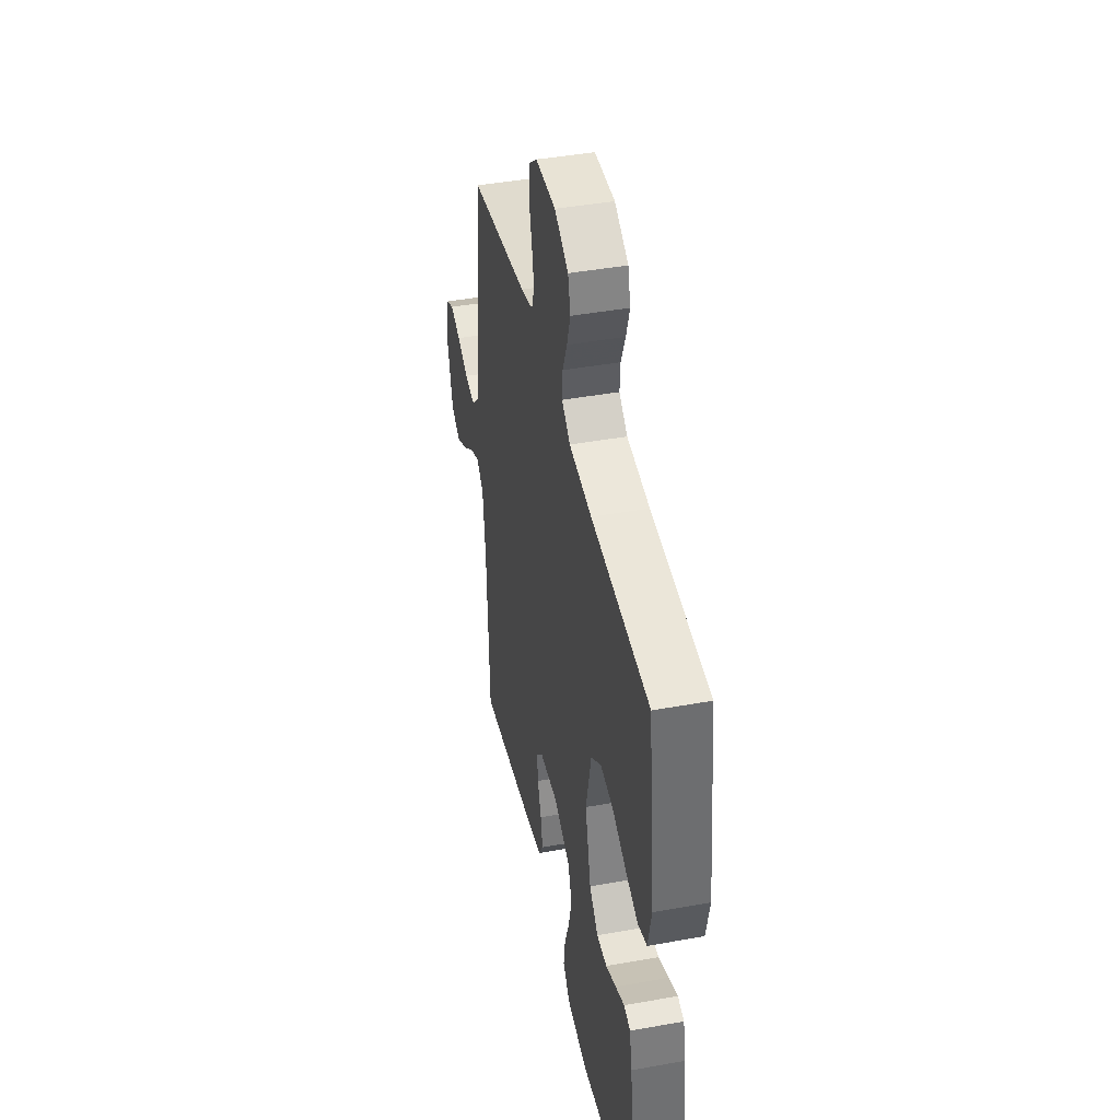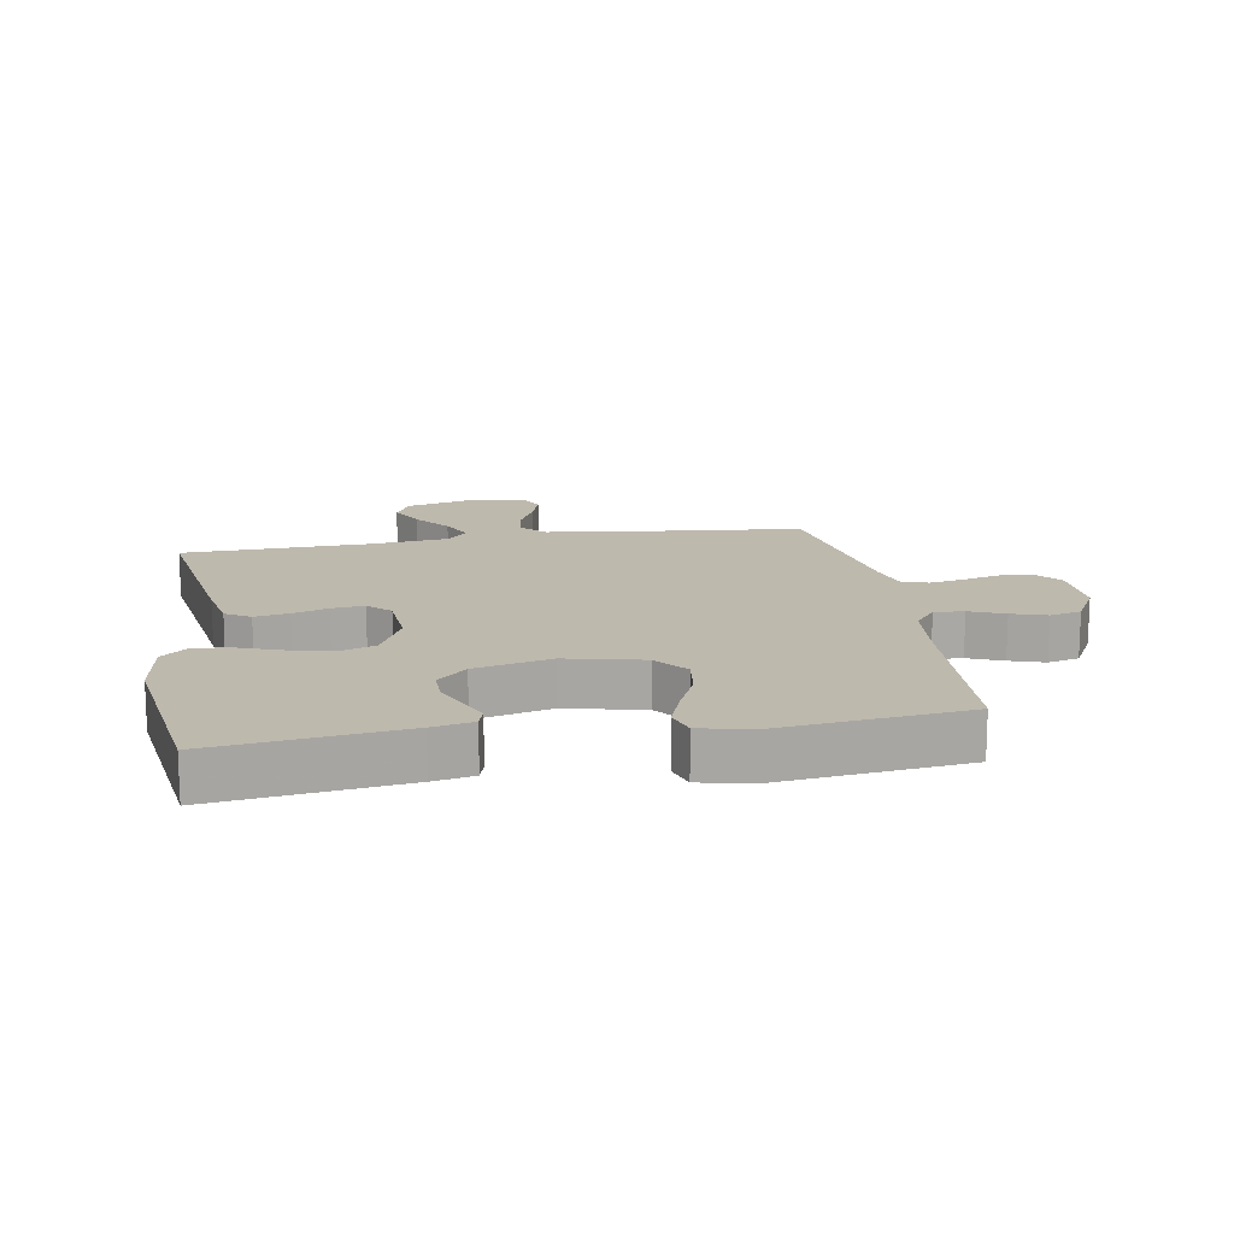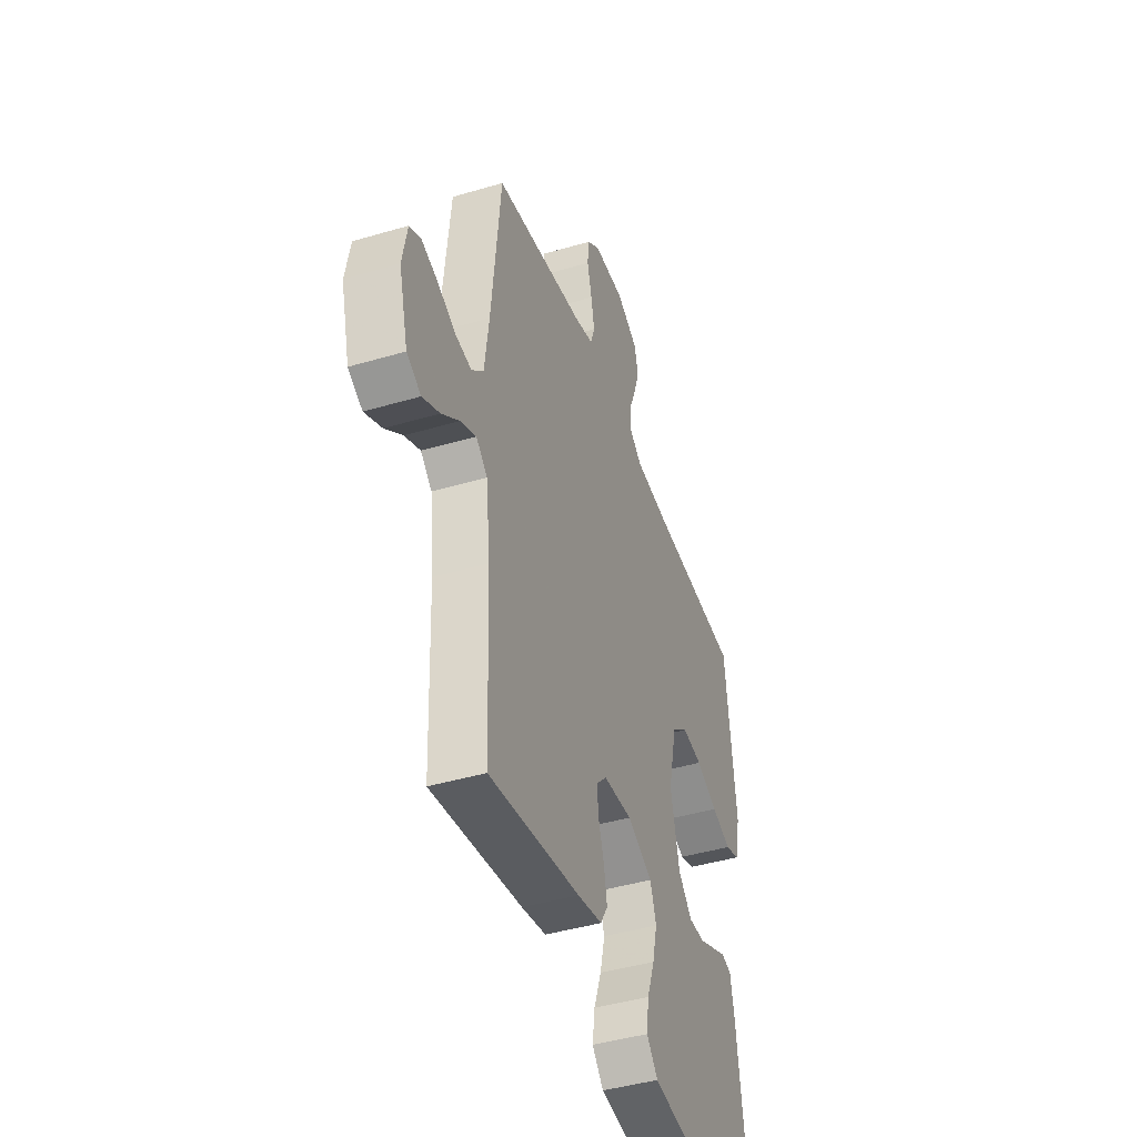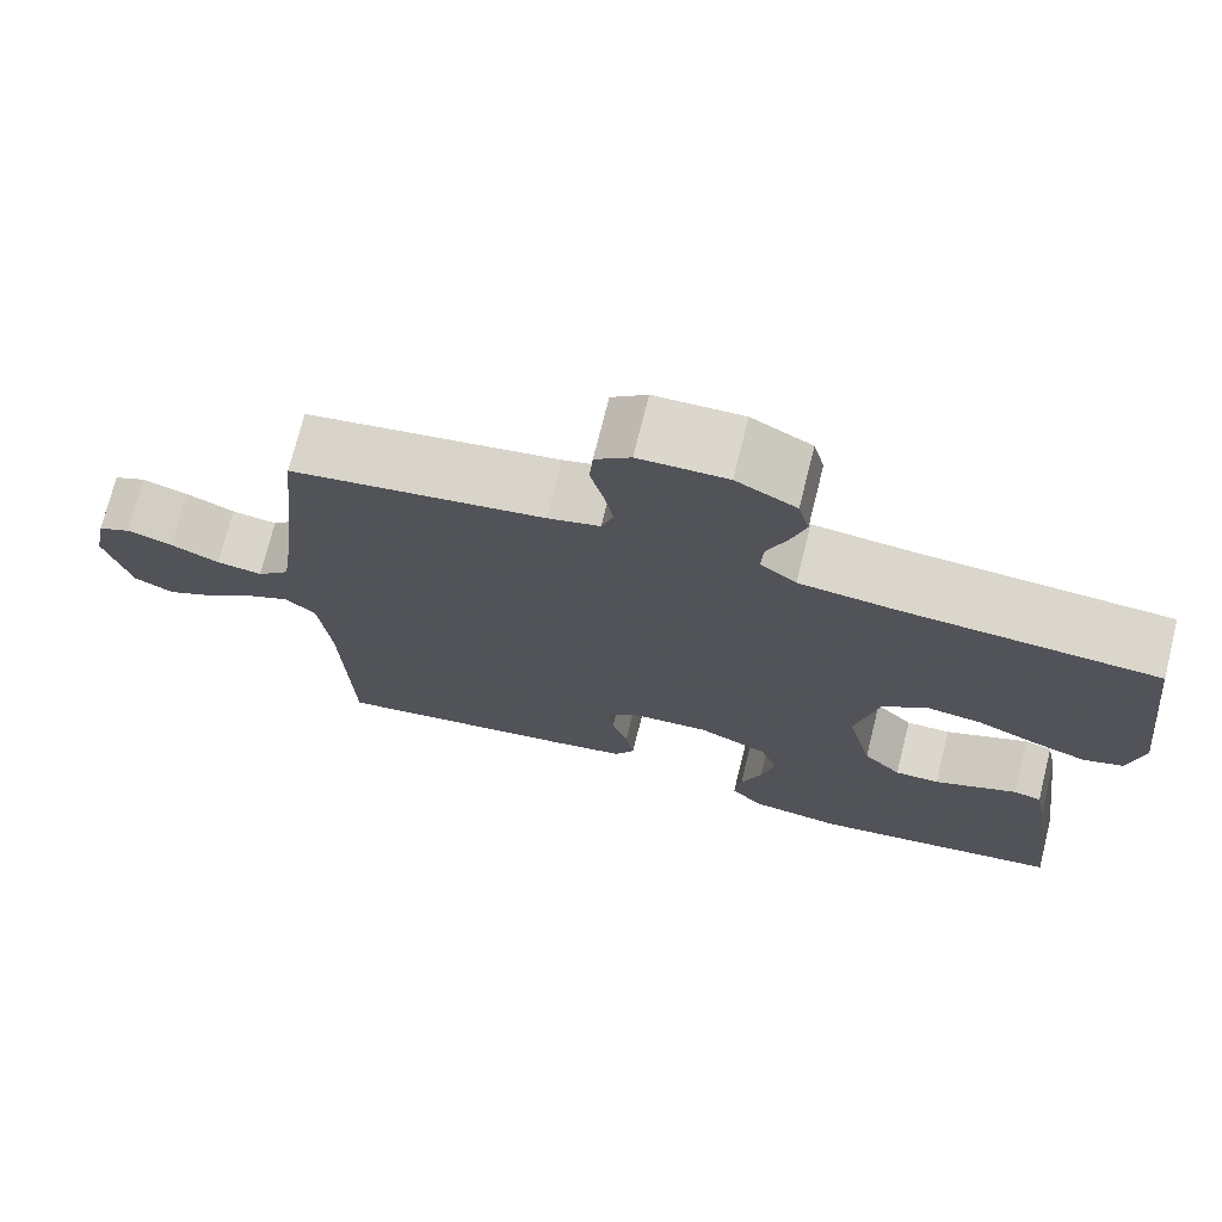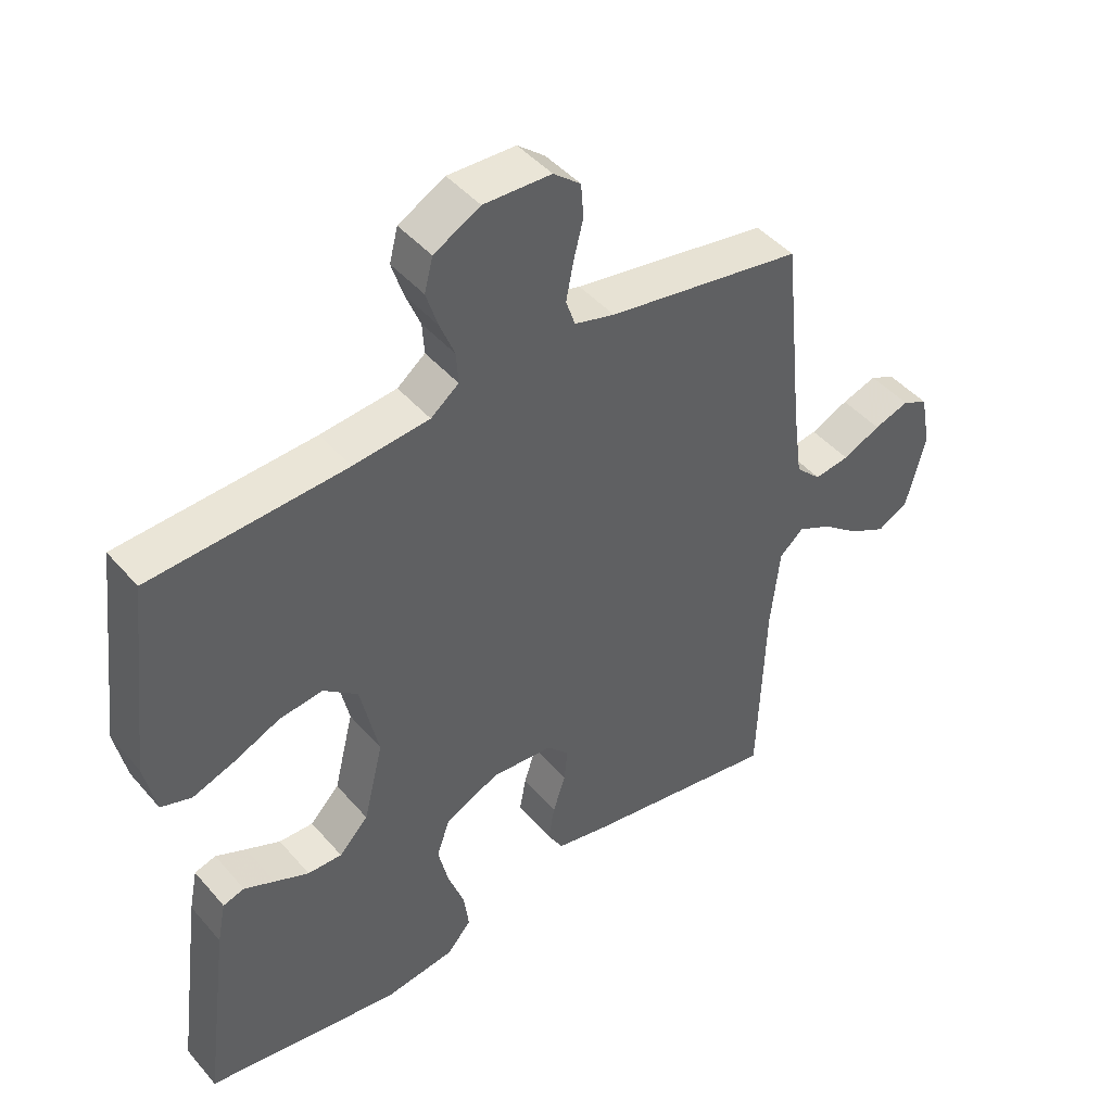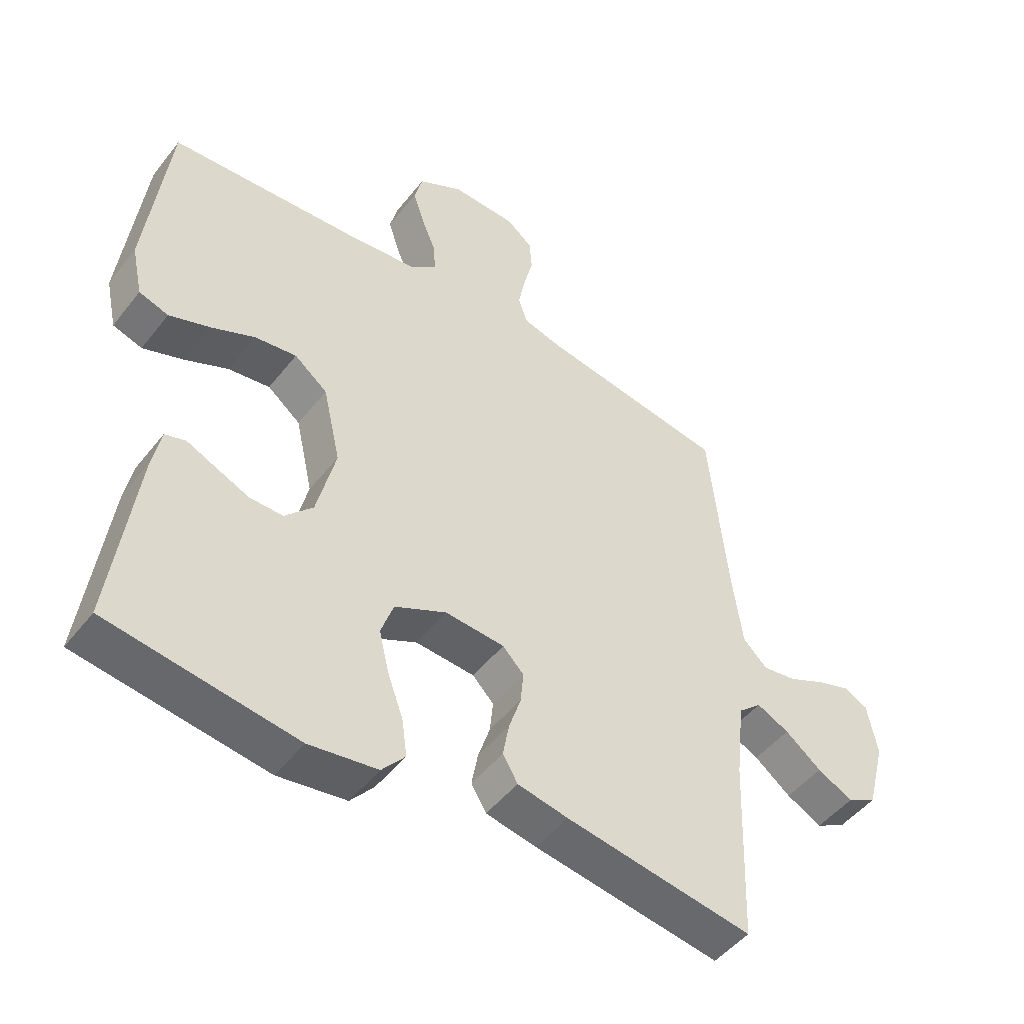
<metadata>
{"format":"obj","ext":"obj","renderer":"f3d","projection":"perspective","resolution":1024,"background":"white","views":[{"elev":43.1,"azim":-102.1,"up":"+Z"},{"elev":15.2,"azim":-99.5,"up":"+Y"},{"elev":-43.2,"azim":109.3,"up":"+Z"},{"elev":73.2,"azim":-166.0,"up":"+Z"},{"elev":44.8,"azim":-37.7,"up":"+Z"},{"elev":-48.5,"azim":-36.3,"up":"+Z"}]}
</metadata>
<code>
v -0.5 0.07 -0.5
v -0.461 0.07 -0.2
v -0.448 0.07 -0.135
v -0.415 0.07 -0.125
v -0.368 0.07 -0.146
v -0.315 0.07 -0.169
v -0.262 0.07 -0.17
v -0.217 0.07 -0.123
v -0.187 0.07 0
v -0.215 0.07 0.124
v -0.268 0.07 0.166
v -0.335 0.07 0.157
v -0.406 0.07 0.125
v -0.47 0.07 0.102
v -0.517 0.07 0.117
v -0.535 0.07 0.2
v -0.5 0.07 0.5
v -0.2 0.07 0.518
v -0.083 0.07 0.53
v -0.04 0.07 0.564
v -0.043 0.07 0.612
v -0.066 0.07 0.668
v -0.084 0.07 0.724
v -0.071 0.07 0.775
v 0 0.07 0.814
v 0.104 0.07 0.811
v 0.146 0.07 0.777
v 0.15 0.07 0.725
v 0.135 0.07 0.665
v 0.124 0.07 0.608
v 0.138 0.07 0.566
v 0.2 0.07 0.549
v 0.5 0.07 0.5
v 0.531 0.07 0.2
v 0.546 0.07 0.088
v 0.585 0.07 0.05
v 0.639 0.07 0.058
v 0.697 0.07 0.085
v 0.751 0.07 0.103
v 0.79 0.07 0.084
v 0.806 0.07 0
v 0.776 0.07 -0.115
v 0.729 0.07 -0.14
v 0.672 0.07 -0.111
v 0.614 0.07 -0.066
v 0.562 0.07 -0.041
v 0.525 0.07 -0.074
v 0.511 0.07 -0.2
v 0.5 0.07 -0.5
v 0.2 0.07 -0.453
v 0.119 0.07 -0.437
v 0.095 0.07 -0.397
v 0.105 0.07 -0.342
v 0.124 0.07 -0.284
v 0.129 0.07 -0.233
v 0.095 0.07 -0.198
v 0 0.07 -0.191
v -0.083 0.07 -0.231
v -0.103 0.07 -0.289
v -0.087 0.07 -0.356
v -0.062 0.07 -0.425
v -0.054 0.07 -0.484
v -0.091 0.07 -0.527
v -0.2 0.07 -0.543
v -0.5 0 -0.5
v -0.461 0 -0.2
v -0.448 0 -0.135
v -0.415 0 -0.125
v -0.368 0 -0.146
v -0.315 0 -0.169
v -0.262 0 -0.17
v -0.217 0 -0.123
v -0.187 0 0
v -0.215 0 0.124
v -0.268 0 0.166
v -0.335 0 0.157
v -0.406 0 0.125
v -0.47 0 0.102
v -0.517 0 0.117
v -0.535 0 0.2
v -0.5 0 0.5
v -0.2 0 0.518
v -0.083 0 0.53
v -0.04 0 0.564
v -0.043 0 0.612
v -0.066 0 0.668
v -0.084 0 0.724
v -0.071 0 0.775
v 0 0 0.814
v 0.104 0 0.811
v 0.146 0 0.777
v 0.15 0 0.725
v 0.135 0 0.665
v 0.124 0 0.608
v 0.138 0 0.566
v 0.2 0 0.549
v 0.5 0 0.5
v 0.531 0 0.2
v 0.546 0 0.088
v 0.585 0 0.05
v 0.639 0 0.058
v 0.697 0 0.085
v 0.751 0 0.103
v 0.79 0 0.084
v 0.806 0 0
v 0.776 0 -0.115
v 0.729 0 -0.14
v 0.672 0 -0.111
v 0.614 0 -0.066
v 0.562 0 -0.041
v 0.525 0 -0.074
v 0.511 0 -0.2
v 0.5 0 -0.5
v 0.2 0 -0.453
v 0.119 0 -0.437
v 0.095 0 -0.397
v 0.105 0 -0.342
v 0.124 0 -0.284
v 0.129 0 -0.233
v 0.095 0 -0.198
v 0 0 -0.191
v -0.083 0 -0.231
v -0.103 0 -0.289
v -0.087 0 -0.356
v -0.062 0 -0.425
v -0.054 0 -0.484
v -0.091 0 -0.527
v -0.2 0 -0.543
f 60 61 62 63
f 59 60 63 64
f 58 59 64 1
f 51 52 53 54
f 51 54 55
f 48 49 50 51
f 47 48 51 55
f 46 47 55 56
f 42 43 44 45
f 42 45 46
f 41 42 46
f 40 41 46
f 37 38 39 40
f 37 40 46 56
f 32 33 34
f 31 32 34 35
f 26 27 28 29
f 26 29 30
f 25 26 30
f 24 25 30 31
f 21 22 23 24
f 15 16 17 18
f 15 18 19
f 12 13 14 15
f 12 15 19 20
f 2 3 4 5
f 2 5 6
f 58 1 2 6
f 57 58 6 7
f 36 37 56 57
f 35 36 57 7
f 21 24 31 35
f 20 21 35
f 11 12 20
f 10 11 20 35
f 9 10 35
f 8 9 35
f 7 8 35
f 127 126 125 124
f 128 127 124 123
f 65 128 123 122
f 118 117 116 115
f 119 118 115
f 115 114 113 112
f 119 115 112 111
f 120 119 111 110
f 109 108 107 106
f 110 109 106
f 110 106 105
f 110 105 104
f 104 103 102 101
f 120 110 104 101
f 98 97 96
f 99 98 96 95
f 93 92 91 90
f 94 93 90
f 94 90 89
f 95 94 89 88
f 88 87 86 85
f 82 81 80 79
f 83 82 79
f 79 78 77 76
f 84 83 79 76
f 69 68 67 66
f 70 69 66
f 70 66 65 122
f 71 70 122 121
f 121 120 101 100
f 71 121 100 99
f 99 95 88 85
f 99 85 84
f 84 76 75
f 99 84 75 74
f 99 74 73
f 99 73 72
f 99 72 71
f 1 65 66 2
f 2 66 67 3
f 3 67 68 4
f 4 68 69 5
f 5 69 70 6
f 6 70 71 7
f 7 71 72 8
f 8 72 73 9
f 9 73 74 10
f 10 74 75 11
f 11 75 76 12
f 12 76 77 13
f 13 77 78 14
f 14 78 79 15
f 15 79 80 16
f 16 80 81 17
f 17 81 82 18
f 18 82 83 19
f 19 83 84 20
f 20 84 85 21
f 21 85 86 22
f 22 86 87 23
f 23 87 88 24
f 24 88 89 25
f 25 89 90 26
f 26 90 91 27
f 27 91 92 28
f 28 92 93 29
f 29 93 94 30
f 30 94 95 31
f 31 95 96 32
f 32 96 97 33
f 33 97 98 34
f 34 98 99 35
f 35 99 100 36
f 36 100 101 37
f 37 101 102 38
f 38 102 103 39
f 39 103 104 40
f 40 104 105 41
f 41 105 106 42
f 42 106 107 43
f 43 107 108 44
f 44 108 109 45
f 45 109 110 46
f 46 110 111 47
f 47 111 112 48
f 48 112 113 49
f 49 113 114 50
f 50 114 115 51
f 51 115 116 52
f 52 116 117 53
f 53 117 118 54
f 54 118 119 55
f 55 119 120 56
f 56 120 121 57
f 57 121 122 58
f 58 122 123 59
f 59 123 124 60
f 60 124 125 61
f 61 125 126 62
f 62 126 127 63
f 63 127 128 64
f 64 128 65 1

</code>
